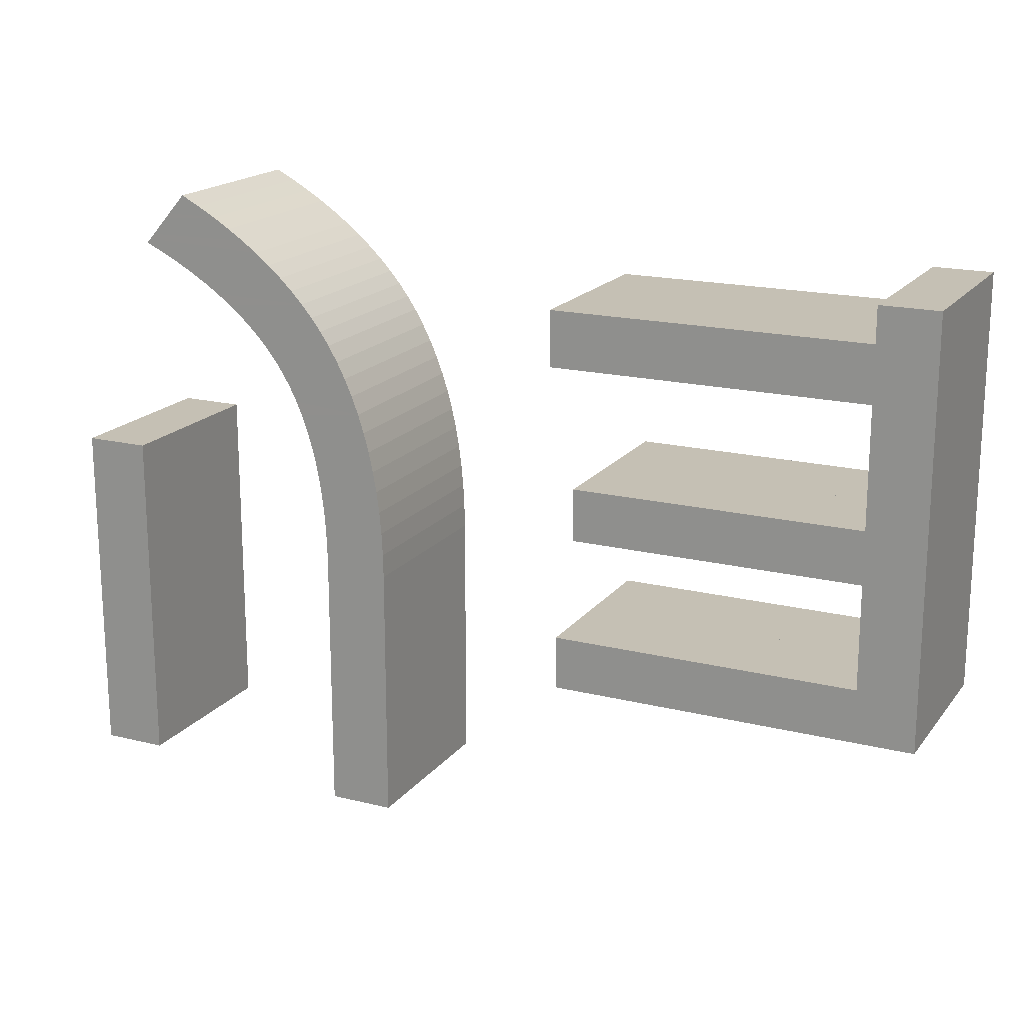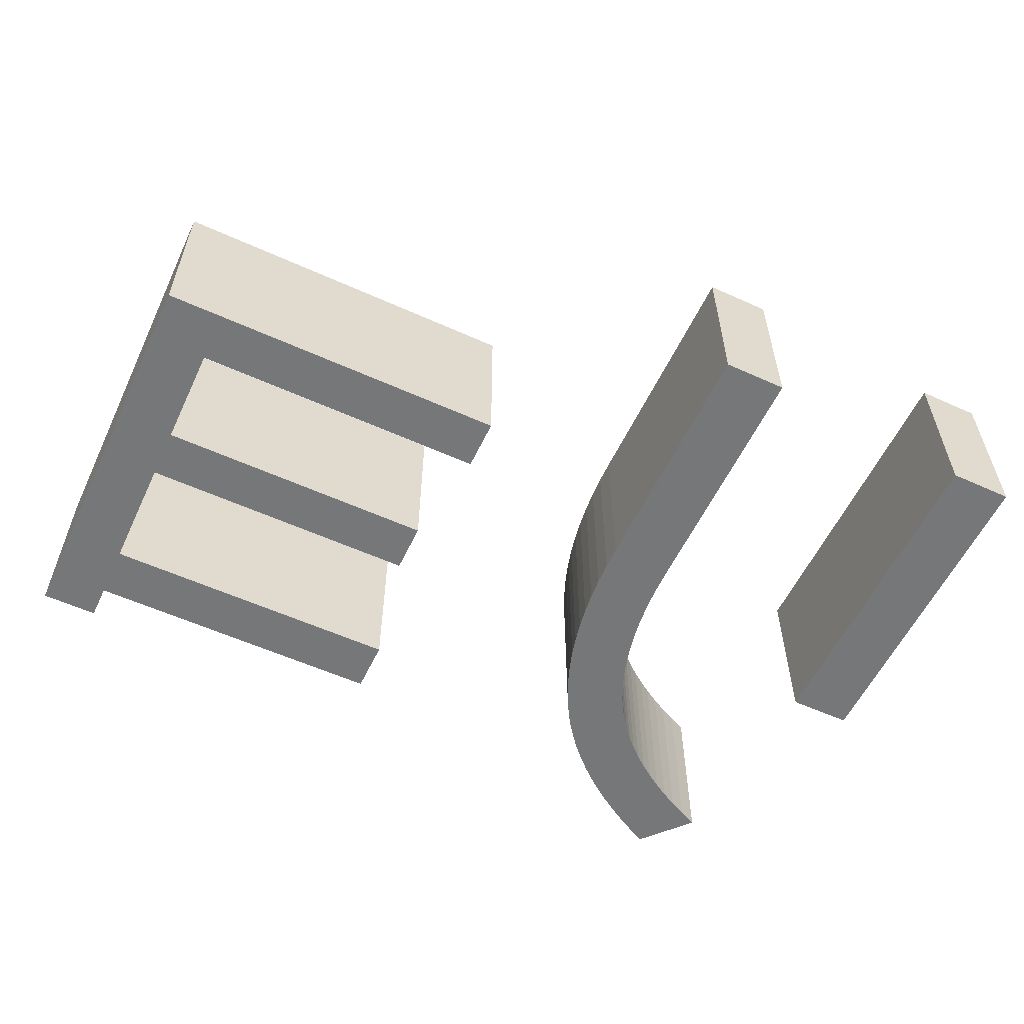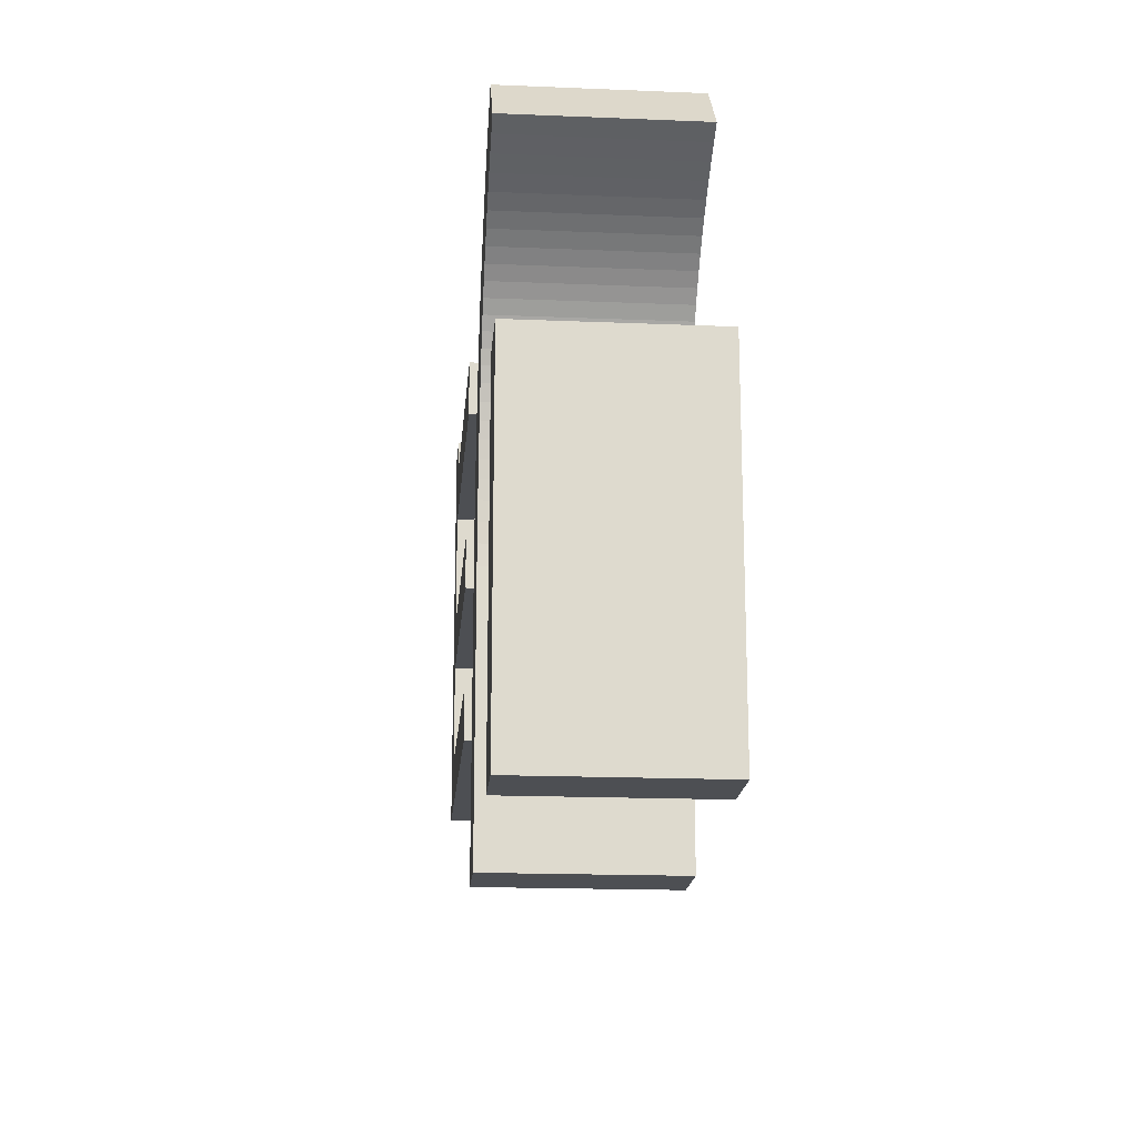
<metadata>
{"format":"obj","ext":"obj","renderer":"f3d","projection":"perspective","resolution":1024,"background":"white","views":[{"elev":18.2,"azim":25.7,"up":"+Z"},{"elev":-57.1,"azim":154.8,"up":"+Y"},{"elev":-18.0,"azim":-94.6,"up":"+Z"}]}
</metadata>
<code>
o Curve_Mesh
v 0.000282 0 0.1612
v 0.7196 0 0.1612
v 0.7196 0 3.98
v 0.000282 0 3.98
v 6.028 0 1.905
v 10.03 0 1.905
v 10.03 0 6.493
v 9.393 0 6.493
v 9.393 0 6.105
v 5.933 0 6.105
v 5.933 0 5.497
v 9.393 0 5.497
v 9.393 0 4.199
v 6.214 0 4.199
v 6.214 0 3.625
v 9.393 0 3.625
v 9.393 0 2.488
v 6.028 0 2.488
v 3.184 0 -0.000291
v 3.903 0 -0.000291
v 3.903 0 2.852
v 3.899 0 3.11
v 3.885 0 3.361
v 3.863 0 3.604
v 3.833 0 3.84
v 3.793 0 4.067
v 3.745 0 4.287
v 3.688 0 4.499
v 3.622 0 4.704
v 3.547 0 4.9
v 3.463 0 5.089
v 3.371 0 5.27
v 3.27 0 5.444
v 3.172 0 5.591
v 3.063 0 5.734
v 2.945 0 5.873
v 2.818 0 6.009
v 2.68 0 6.141
v 2.533 0 6.269
v 2.376 0 6.394
v 2.21 0 6.515
v 2.034 0 6.632
v 1.848 0 6.745
v 1.652 0 6.855
v 1.447 0 6.961
v 1.441 0 6.953
v 1.422 0 6.932
v 1.392 0 6.898
v 1.355 0 6.855
v 1.31 0 6.804
v 1.26 0 6.747
v 1.206 0 6.686
v 1.151 0 6.622
v 1.095 0 6.559
v 1.042 0 6.498
v 0.9916 0 6.441
v 0.9467 0 6.39
v 1.149 0 6.297
v 1.341 0 6.2
v 1.522 0 6.1
v 1.693 0 5.996
v 1.853 0 5.89
v 2.003 0 5.779
v 2.143 0 5.666
v 2.272 0 5.549
v 2.39 0 5.428
v 2.498 0 5.305
v 2.596 0 5.177
v 2.683 0 5.047
v 2.763 0 4.908
v 2.836 0 4.762
v 2.902 0 4.608
v 2.961 0 4.447
v 3.013 0 4.278
v 3.058 0 4.101
v 3.097 0 3.917
v 3.128 0 3.726
v 3.152 0 3.527
v 3.17 0 3.32
v 3.18 0 3.106
v 3.184 0 2.885
v 3.184 0 2.846
v 3.184 0 2.738
v 3.184 0 2.569
v 3.184 0 2.351
v 3.184 0 2.092
v 3.184 0 1.803
v 3.184 0 1.494
v 3.184 0 1.175
v 3.184 0 0.8562
v 3.184 0 0.5473
v 3.184 0 0.2585
v 0.000282 0.01 0.1612
v 0.7196 0.01 0.1612
v 0.7196 0.01 3.98
v 0.000282 0.01 3.98
v 6.028 0.01 1.905
v 10.03 0.01 1.905
v 10.03 0.01 6.493
v 9.393 0.01 6.493
v 9.393 0.01 6.105
v 5.933 0.01 6.105
v 5.933 0.01 5.497
v 9.393 0.01 5.497
v 9.393 0.01 4.199
v 6.214 0.01 4.199
v 6.214 0.01 3.625
v 9.393 0.01 3.625
v 9.393 0.01 2.488
v 6.028 0.01 2.488
v 3.184 0.01 -0.000291
v 3.903 0.01 -0.000291
v 3.903 0.01 2.852
v 3.899 0.01 3.11
v 3.885 0.01 3.361
v 3.863 0.01 3.604
v 3.833 0.01 3.84
v 3.793 0.01 4.067
v 3.745 0.01 4.287
v 3.688 0.01 4.499
v 3.622 0.01 4.704
v 3.547 0.01 4.9
v 3.463 0.01 5.089
v 3.371 0.01 5.27
v 3.27 0.01 5.444
v 3.172 0.01 5.591
v 3.063 0.01 5.734
v 2.945 0.01 5.873
v 2.818 0.01 6.009
v 2.68 0.01 6.141
v 2.533 0.01 6.269
v 2.376 0.01 6.394
v 2.21 0.01 6.515
v 2.034 0.01 6.632
v 1.848 0.01 6.745
v 1.652 0.01 6.855
v 1.447 0.01 6.961
v 1.441 0.01 6.953
v 1.422 0.01 6.932
v 1.392 0.01 6.898
v 1.355 0.01 6.855
v 1.31 0.01 6.804
v 1.26 0.01 6.747
v 1.206 0.01 6.686
v 1.151 0.01 6.622
v 1.095 0.01 6.559
v 1.042 0.01 6.498
v 0.9916 0.01 6.441
v 0.9467 0.01 6.39
v 1.149 0.01 6.297
v 1.341 0.01 6.2
v 1.522 0.01 6.1
v 1.693 0.01 5.996
v 1.853 0.01 5.89
v 2.003 0.01 5.779
v 2.143 0.01 5.666
v 2.272 0.01 5.549
v 2.39 0.01 5.428
v 2.498 0.01 5.305
v 2.596 0.01 5.177
v 2.683 0.01 5.047
v 2.763 0.01 4.908
v 2.836 0.01 4.762
v 2.902 0.01 4.608
v 2.961 0.01 4.447
v 3.013 0.01 4.278
v 3.058 0.01 4.101
v 3.097 0.01 3.917
v 3.128 0.01 3.726
v 3.152 0.01 3.527
v 3.17 0.01 3.32
v 3.18 0.01 3.106
v 3.184 0.01 2.885
v 3.184 0.01 2.846
v 3.184 0.01 2.738
v 3.184 0.01 2.569
v 3.184 0.01 2.351
v 3.184 0.01 2.092
v 3.184 0.01 1.803
v 3.184 0.01 1.494
v 3.184 0.01 1.175
v 3.184 0.01 0.8562
v 3.184 0.01 0.5473
v 3.184 0.01 0.2585
v 0.000282 -1 0.1612
v 0.7196 -1 0.1612
v 0.7196 -1 3.98
v 0.000282 -1 3.98
v 6.028 -1 1.905
v 10.03 -1 1.905
v 10.03 -1 6.493
v 9.393 -1 6.493
v 9.393 -1 6.105
v 5.933 -1 6.105
v 5.933 -1 5.497
v 9.393 -1 5.497
v 9.393 -1 4.199
v 6.214 -1 4.199
v 6.214 -1 3.625
v 9.393 -1 3.625
v 9.393 -1 2.488
v 6.028 -1 2.488
v 3.184 -1 -0.000291
v 3.903 -1 -0.000291
v 3.903 -1 2.852
v 3.899 -1 3.11
v 3.885 -1 3.361
v 3.863 -1 3.604
v 3.833 -1 3.84
v 3.793 -1 4.067
v 3.745 -1 4.287
v 3.688 -1 4.499
v 3.622 -1 4.704
v 3.547 -1 4.9
v 3.463 -1 5.089
v 3.371 -1 5.27
v 3.27 -1 5.444
v 3.172 -1 5.591
v 3.063 -1 5.734
v 2.945 -1 5.873
v 2.818 -1 6.009
v 2.68 -1 6.141
v 2.533 -1 6.269
v 2.376 -1 6.394
v 2.21 -1 6.515
v 2.034 -1 6.632
v 1.848 -1 6.745
v 1.652 -1 6.855
v 1.447 -1 6.961
v 1.441 -1 6.953
v 1.422 -1 6.932
v 1.392 -1 6.898
v 1.355 -1 6.855
v 1.31 -1 6.804
v 1.26 -1 6.747
v 1.206 -1 6.686
v 1.151 -1 6.622
v 1.095 -1 6.559
v 1.042 -1 6.498
v 0.9916 -1 6.441
v 0.9467 -1 6.39
v 1.149 -1 6.297
v 1.341 -1 6.2
v 1.522 -1 6.1
v 1.693 -1 5.996
v 1.853 -1 5.89
v 2.003 -1 5.779
v 2.143 -1 5.666
v 2.272 -1 5.549
v 2.39 -1 5.428
v 2.498 -1 5.305
v 2.596 -1 5.177
v 2.683 -1 5.047
v 2.763 -1 4.908
v 2.836 -1 4.762
v 2.902 -1 4.608
v 2.961 -1 4.447
v 3.013 -1 4.278
v 3.058 -1 4.101
v 3.097 -1 3.917
v 3.128 -1 3.726
v 3.152 -1 3.527
v 3.17 -1 3.32
v 3.18 -1 3.106
v 3.184 -1 2.885
v 3.184 -1 2.846
v 3.184 -1 2.738
v 3.184 -1 2.569
v 3.184 -1 2.351
v 3.184 -1 2.092
v 3.184 -1 1.803
v 3.184 -1 1.494
v 3.184 -1 1.175
v 3.184 -1 0.8562
v 3.184 -1 0.5473
v 3.184 -1 0.2585
v 0.000282 1.01 0.1612
v 0.7196 1.01 0.1612
v 0.7196 1.01 3.98
v 0.000282 1.01 3.98
v 6.028 1.01 1.905
v 10.03 1.01 1.905
v 10.03 1.01 6.493
v 9.393 1.01 6.493
v 9.393 1.01 6.105
v 5.933 1.01 6.105
v 5.933 1.01 5.497
v 9.393 1.01 5.497
v 9.393 1.01 4.199
v 6.214 1.01 4.199
v 6.214 1.01 3.625
v 9.393 1.01 3.625
v 9.393 1.01 2.488
v 6.028 1.01 2.488
v 3.184 1.01 -0.000291
v 3.903 1.01 -0.000291
v 3.903 1.01 2.852
v 3.899 1.01 3.11
v 3.885 1.01 3.361
v 3.863 1.01 3.604
v 3.833 1.01 3.84
v 3.793 1.01 4.067
v 3.745 1.01 4.287
v 3.688 1.01 4.499
v 3.622 1.01 4.704
v 3.547 1.01 4.9
v 3.463 1.01 5.089
v 3.371 1.01 5.27
v 3.27 1.01 5.444
v 3.172 1.01 5.591
v 3.063 1.01 5.734
v 2.945 1.01 5.873
v 2.818 1.01 6.009
v 2.68 1.01 6.141
v 2.533 1.01 6.269
v 2.376 1.01 6.394
v 2.21 1.01 6.515
v 2.034 1.01 6.632
v 1.848 1.01 6.745
v 1.652 1.01 6.855
v 1.447 1.01 6.961
v 1.441 1.01 6.953
v 1.422 1.01 6.932
v 1.392 1.01 6.898
v 1.355 1.01 6.855
v 1.31 1.01 6.804
v 1.26 1.01 6.747
v 1.206 1.01 6.686
v 1.151 1.01 6.622
v 1.095 1.01 6.559
v 1.042 1.01 6.498
v 0.9916 1.01 6.441
v 0.9467 1.01 6.39
v 1.149 1.01 6.297
v 1.341 1.01 6.2
v 1.522 1.01 6.1
v 1.693 1.01 5.996
v 1.853 1.01 5.89
v 2.003 1.01 5.779
v 2.143 1.01 5.666
v 2.272 1.01 5.549
v 2.39 1.01 5.428
v 2.498 1.01 5.305
v 2.596 1.01 5.177
v 2.683 1.01 5.047
v 2.763 1.01 4.908
v 2.836 1.01 4.762
v 2.902 1.01 4.608
v 2.961 1.01 4.447
v 3.013 1.01 4.278
v 3.058 1.01 4.101
v 3.097 1.01 3.917
v 3.128 1.01 3.726
v 3.152 1.01 3.527
v 3.17 1.01 3.32
v 3.18 1.01 3.106
v 3.184 1.01 2.885
v 3.184 1.01 2.846
v 3.184 1.01 2.738
v 3.184 1.01 2.569
v 3.184 1.01 2.351
v 3.184 1.01 2.092
v 3.184 1.01 1.803
v 3.184 1.01 1.494
v 3.184 1.01 1.175
v 3.184 1.01 0.8562
v 3.184 1.01 0.5473
v 3.184 1.01 0.2585
f 7 6 17
f 17 6 5
f 17 5 18
f 7 17 16
f 7 16 13
f 13 16 15
f 13 15 14
f 7 13 12
f 7 12 9
f 9 12 11
f 9 11 10
f 7 9 8
f 21 20 19
f 21 19 92
f 21 92 91
f 21 91 90
f 21 90 89
f 21 89 88
f 21 88 87
f 21 87 86
f 21 86 85
f 21 85 84
f 21 84 83
f 21 83 82
f 21 82 81
f 22 21 81
f 22 81 80
f 22 80 79
f 23 22 79
f 23 79 78
f 24 23 78
f 24 78 77
f 25 24 77
f 25 77 76
f 26 25 76
f 26 76 75
f 27 26 75
f 27 75 74
f 27 74 73
f 28 27 73
f 28 73 72
f 29 28 72
f 29 72 71
f 30 29 71
f 30 71 70
f 31 30 70
f 31 70 69
f 31 69 68
f 32 31 68
f 32 68 67
f 33 32 67
f 33 67 66
f 33 66 65
f 34 33 65
f 34 65 64
f 35 34 64
f 35 64 63
f 36 35 63
f 36 63 62
f 37 36 62
f 37 62 61
f 37 61 60
f 38 37 60
f 38 60 59
f 39 38 59
f 39 59 58
f 40 39 58
f 40 58 57
f 40 57 56
f 41 40 56
f 41 56 55
f 41 55 54
f 42 41 54
f 42 54 53
f 42 53 52
f 43 42 52
f 43 52 51
f 44 43 51
f 44 51 50
f 44 50 49
f 45 44 48
f 48 44 49
f 45 48 46
f 46 48 47
f 3 2 1
f 3 1 4
f 99 109 98
f 109 97 98
f 109 110 97
f 99 108 109
f 99 105 108
f 105 107 108
f 105 106 107
f 99 104 105
f 99 101 104
f 101 103 104
f 101 102 103
f 99 100 101
f 113 111 112
f 113 184 111
f 113 183 184
f 113 182 183
f 113 181 182
f 113 180 181
f 113 179 180
f 113 178 179
f 113 177 178
f 113 176 177
f 113 175 176
f 113 174 175
f 113 173 174
f 114 173 113
f 114 172 173
f 114 171 172
f 115 171 114
f 115 170 171
f 116 170 115
f 116 169 170
f 117 169 116
f 117 168 169
f 118 168 117
f 118 167 168
f 119 167 118
f 119 166 167
f 119 165 166
f 120 165 119
f 120 164 165
f 121 164 120
f 121 163 164
f 122 163 121
f 122 162 163
f 123 162 122
f 123 161 162
f 123 160 161
f 124 160 123
f 124 159 160
f 125 159 124
f 125 158 159
f 125 157 158
f 126 157 125
f 126 156 157
f 127 156 126
f 127 155 156
f 128 155 127
f 128 154 155
f 129 154 128
f 129 153 154
f 129 152 153
f 130 152 129
f 130 151 152
f 131 151 130
f 131 150 151
f 132 150 131
f 132 149 150
f 132 148 149
f 133 148 132
f 133 147 148
f 133 146 147
f 134 146 133
f 134 145 146
f 134 144 145
f 135 144 134
f 135 143 144
f 136 143 135
f 136 142 143
f 136 141 142
f 137 140 136
f 140 141 136
f 137 138 140
f 138 139 140
f 95 93 94
f 95 96 93
f 53 54 146 145
f 2 3 95 94
f 25 26 118 117
f 68 69 161 160
f 28 29 121 120
f 5 6 98 97
f 52 53 145 144
f 63 64 156 155
f 45 46 138 137
f 37 38 130 129
f 29 30 122 121
f 14 15 107 106
f 58 59 151 150
f 11 12 104 103
f 77 78 170 169
f 17 18 110 109
f 44 45 137 136
f 88 89 181 180
f 36 37 129 128
f 66 67 159 158
f 78 79 171 170
f 41 42 134 133
f 40 41 133 132
f 67 68 160 159
f 69 70 162 161
f 15 16 108 107
f 8 9 101 100
f 21 22 114 113
f 4 1 93 96
f 50 51 143 142
f 43 44 136 135
f 20 21 113 112
f 16 17 109 108
f 26 27 119 118
f 65 66 158 157
f 48 49 141 140
f 10 11 103 102
f 80 81 173 172
f 83 84 176 175
f 59 60 152 151
f 30 31 123 122
f 47 48 140 139
f 39 40 132 131
f 24 25 117 116
f 13 14 106 105
f 12 13 105 104
f 49 50 142 141
f 82 83 175 174
f 38 39 131 130
f 56 57 149 148
f 33 34 126 125
f 7 8 100 99
f 18 5 97 110
f 19 20 112 111
f 81 82 174 173
f 9 10 102 101
f 42 43 135 134
f 51 52 144 143
f 76 77 169 168
f 6 7 99 98
f 70 71 163 162
f 27 28 120 119
f 23 24 116 115
f 72 73 165 164
f 74 75 167 166
f 54 55 147 146
f 35 36 128 127
f 46 47 139 138
f 92 19 111 184
f 71 72 164 163
f 60 61 153 152
f 62 63 155 154
f 84 85 177 176
f 64 65 157 156
f 79 80 172 171
f 91 92 184 183
f 75 76 168 167
f 86 87 179 178
f 85 86 178 177
f 90 91 183 182
f 32 33 125 124
f 31 32 124 123
f 57 58 150 149
f 89 90 182 181
f 55 56 148 147
f 1 2 94 93
f 87 88 180 179
f 22 23 115 114
f 73 74 166 165
f 61 62 154 153
f 34 35 127 126
f 3 4 96 95
f 201 190 191
f 189 190 201
f 202 189 201
f 200 201 191
f 197 200 191
f 199 200 197
f 198 199 197
f 196 197 191
f 193 196 191
f 195 196 193
f 194 195 193
f 192 193 191
f 203 204 205
f 276 203 205
f 275 276 205
f 274 275 205
f 273 274 205
f 272 273 205
f 271 272 205
f 270 271 205
f 269 270 205
f 268 269 205
f 267 268 205
f 266 267 205
f 265 266 205
f 265 205 206
f 264 265 206
f 263 264 206
f 263 206 207
f 262 263 207
f 262 207 208
f 261 262 208
f 261 208 209
f 260 261 209
f 260 209 210
f 259 260 210
f 259 210 211
f 258 259 211
f 257 258 211
f 257 211 212
f 256 257 212
f 256 212 213
f 255 256 213
f 255 213 214
f 254 255 214
f 254 214 215
f 253 254 215
f 252 253 215
f 252 215 216
f 251 252 216
f 251 216 217
f 250 251 217
f 249 250 217
f 249 217 218
f 248 249 218
f 248 218 219
f 247 248 219
f 247 219 220
f 246 247 220
f 246 220 221
f 245 246 221
f 244 245 221
f 244 221 222
f 243 244 222
f 243 222 223
f 242 243 223
f 242 223 224
f 241 242 224
f 240 241 224
f 240 224 225
f 239 240 225
f 238 239 225
f 238 225 226
f 237 238 226
f 236 237 226
f 236 226 227
f 235 236 227
f 235 227 228
f 234 235 228
f 233 234 228
f 232 228 229
f 233 228 232
f 230 232 229
f 231 232 230
f 185 186 187
f 188 185 187
f 282 293 283
f 282 281 293
f 281 294 293
f 293 292 283
f 292 289 283
f 292 291 289
f 291 290 289
f 289 288 283
f 288 285 283
f 288 287 285
f 287 286 285
f 285 284 283
f 296 295 297
f 295 368 297
f 368 367 297
f 367 366 297
f 366 365 297
f 365 364 297
f 364 363 297
f 363 362 297
f 362 361 297
f 361 360 297
f 360 359 297
f 359 358 297
f 358 357 297
f 297 357 298
f 357 356 298
f 356 355 298
f 298 355 299
f 355 354 299
f 299 354 300
f 354 353 300
f 300 353 301
f 353 352 301
f 301 352 302
f 352 351 302
f 302 351 303
f 351 350 303
f 350 349 303
f 303 349 304
f 349 348 304
f 304 348 305
f 348 347 305
f 305 347 306
f 347 346 306
f 306 346 307
f 346 345 307
f 345 344 307
f 307 344 308
f 344 343 308
f 308 343 309
f 343 342 309
f 342 341 309
f 309 341 310
f 341 340 310
f 310 340 311
f 340 339 311
f 311 339 312
f 339 338 312
f 312 338 313
f 338 337 313
f 337 336 313
f 313 336 314
f 336 335 314
f 314 335 315
f 335 334 315
f 315 334 316
f 334 333 316
f 333 332 316
f 316 332 317
f 332 331 317
f 331 330 317
f 317 330 318
f 330 329 318
f 329 328 318
f 318 328 319
f 328 327 319
f 319 327 320
f 327 326 320
f 326 325 320
f 320 324 321
f 320 325 324
f 324 322 321
f 324 323 322
f 278 277 279
f 277 280 279
f 329 330 238 237
f 278 279 187 186
f 301 302 210 209
f 344 345 253 252
f 304 305 213 212
f 281 282 190 189
f 328 329 237 236
f 339 340 248 247
f 321 322 230 229
f 313 314 222 221
f 305 306 214 213
f 290 291 199 198
f 334 335 243 242
f 287 288 196 195
f 353 354 262 261
f 293 294 202 201
f 320 321 229 228
f 364 365 273 272
f 312 313 221 220
f 342 343 251 250
f 354 355 263 262
f 317 318 226 225
f 316 317 225 224
f 343 344 252 251
f 345 346 254 253
f 291 292 200 199
f 284 285 193 192
f 297 298 206 205
f 280 277 185 188
f 326 327 235 234
f 319 320 228 227
f 296 297 205 204
f 292 293 201 200
f 302 303 211 210
f 341 342 250 249
f 324 325 233 232
f 286 287 195 194
f 356 357 265 264
f 359 360 268 267
f 335 336 244 243
f 306 307 215 214
f 323 324 232 231
f 315 316 224 223
f 300 301 209 208
f 289 290 198 197
f 288 289 197 196
f 325 326 234 233
f 358 359 267 266
f 314 315 223 222
f 332 333 241 240
f 309 310 218 217
f 283 284 192 191
f 294 281 189 202
f 295 296 204 203
f 357 358 266 265
f 285 286 194 193
f 318 319 227 226
f 327 328 236 235
f 352 353 261 260
f 282 283 191 190
f 346 347 255 254
f 303 304 212 211
f 299 300 208 207
f 348 349 257 256
f 350 351 259 258
f 330 331 239 238
f 311 312 220 219
f 322 323 231 230
f 368 295 203 276
f 347 348 256 255
f 336 337 245 244
f 338 339 247 246
f 360 361 269 268
f 340 341 249 248
f 355 356 264 263
f 367 368 276 275
f 351 352 260 259
f 362 363 271 270
f 361 362 270 269
f 366 367 275 274
f 308 309 217 216
f 307 308 216 215
f 333 334 242 241
f 365 366 274 273
f 331 332 240 239
f 277 278 186 185
f 363 364 272 271
f 298 299 207 206
f 349 350 258 257
f 337 338 246 245
f 310 311 219 218
f 279 280 188 187

</code>
